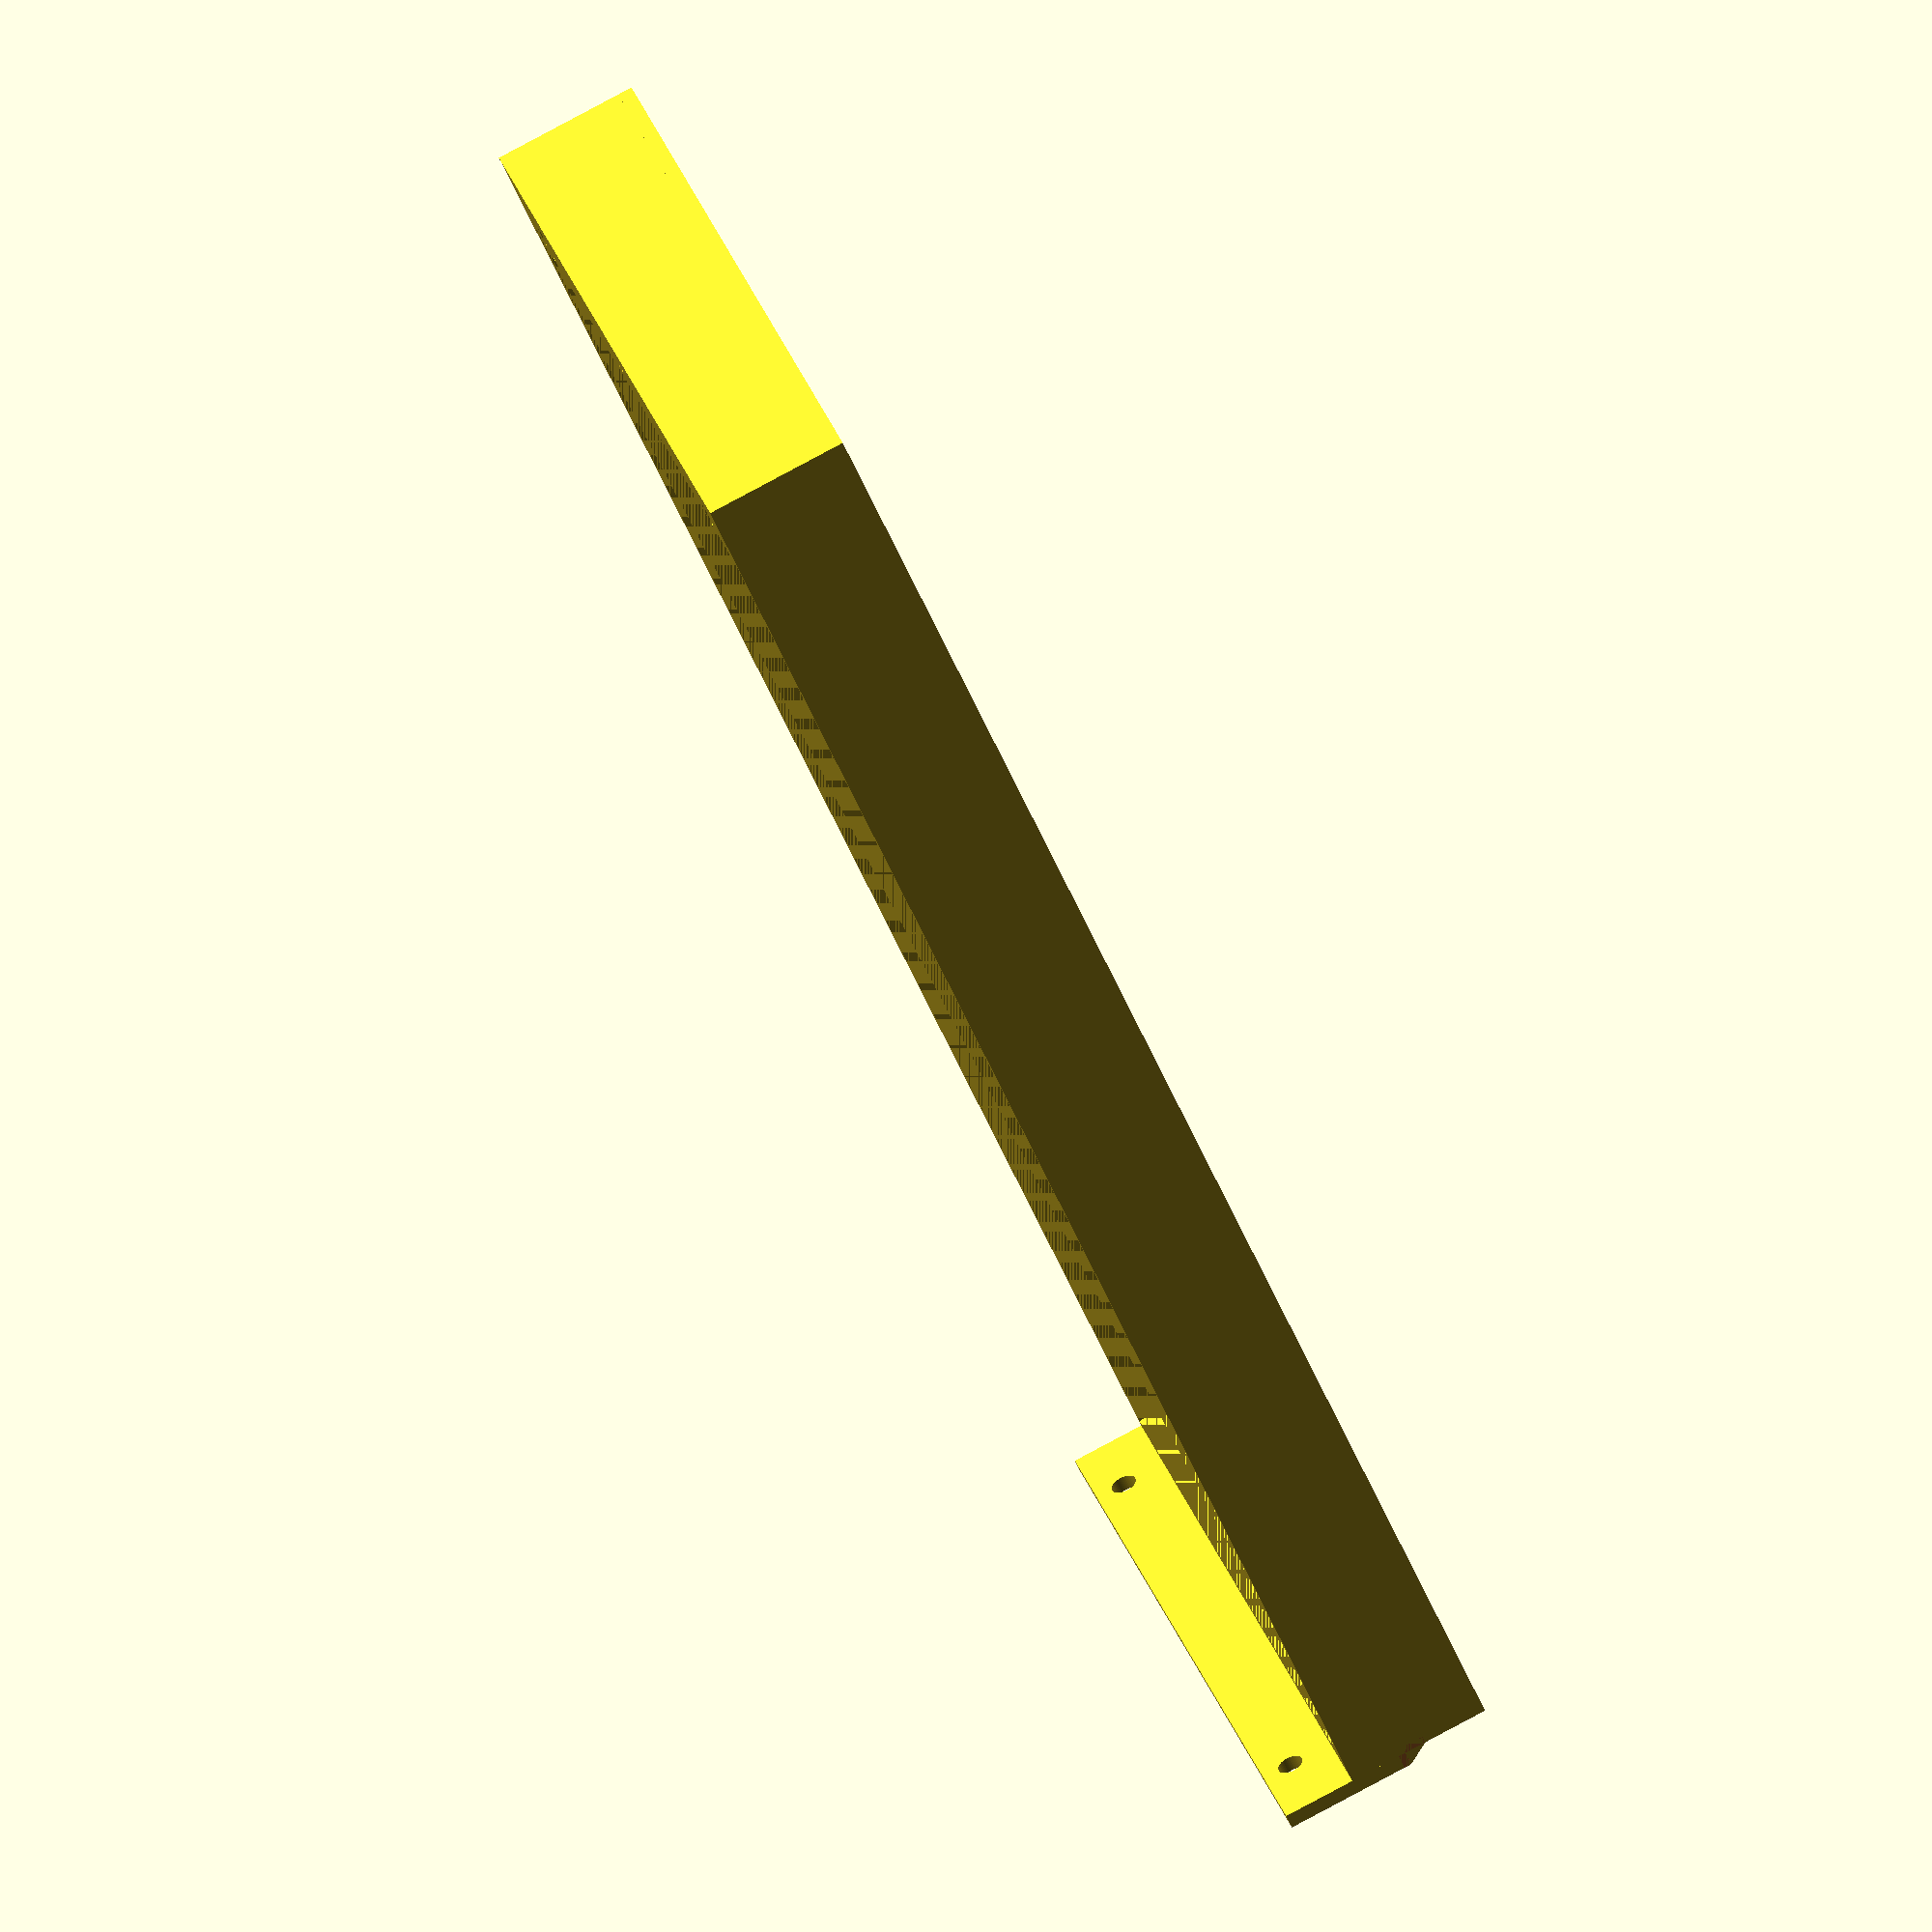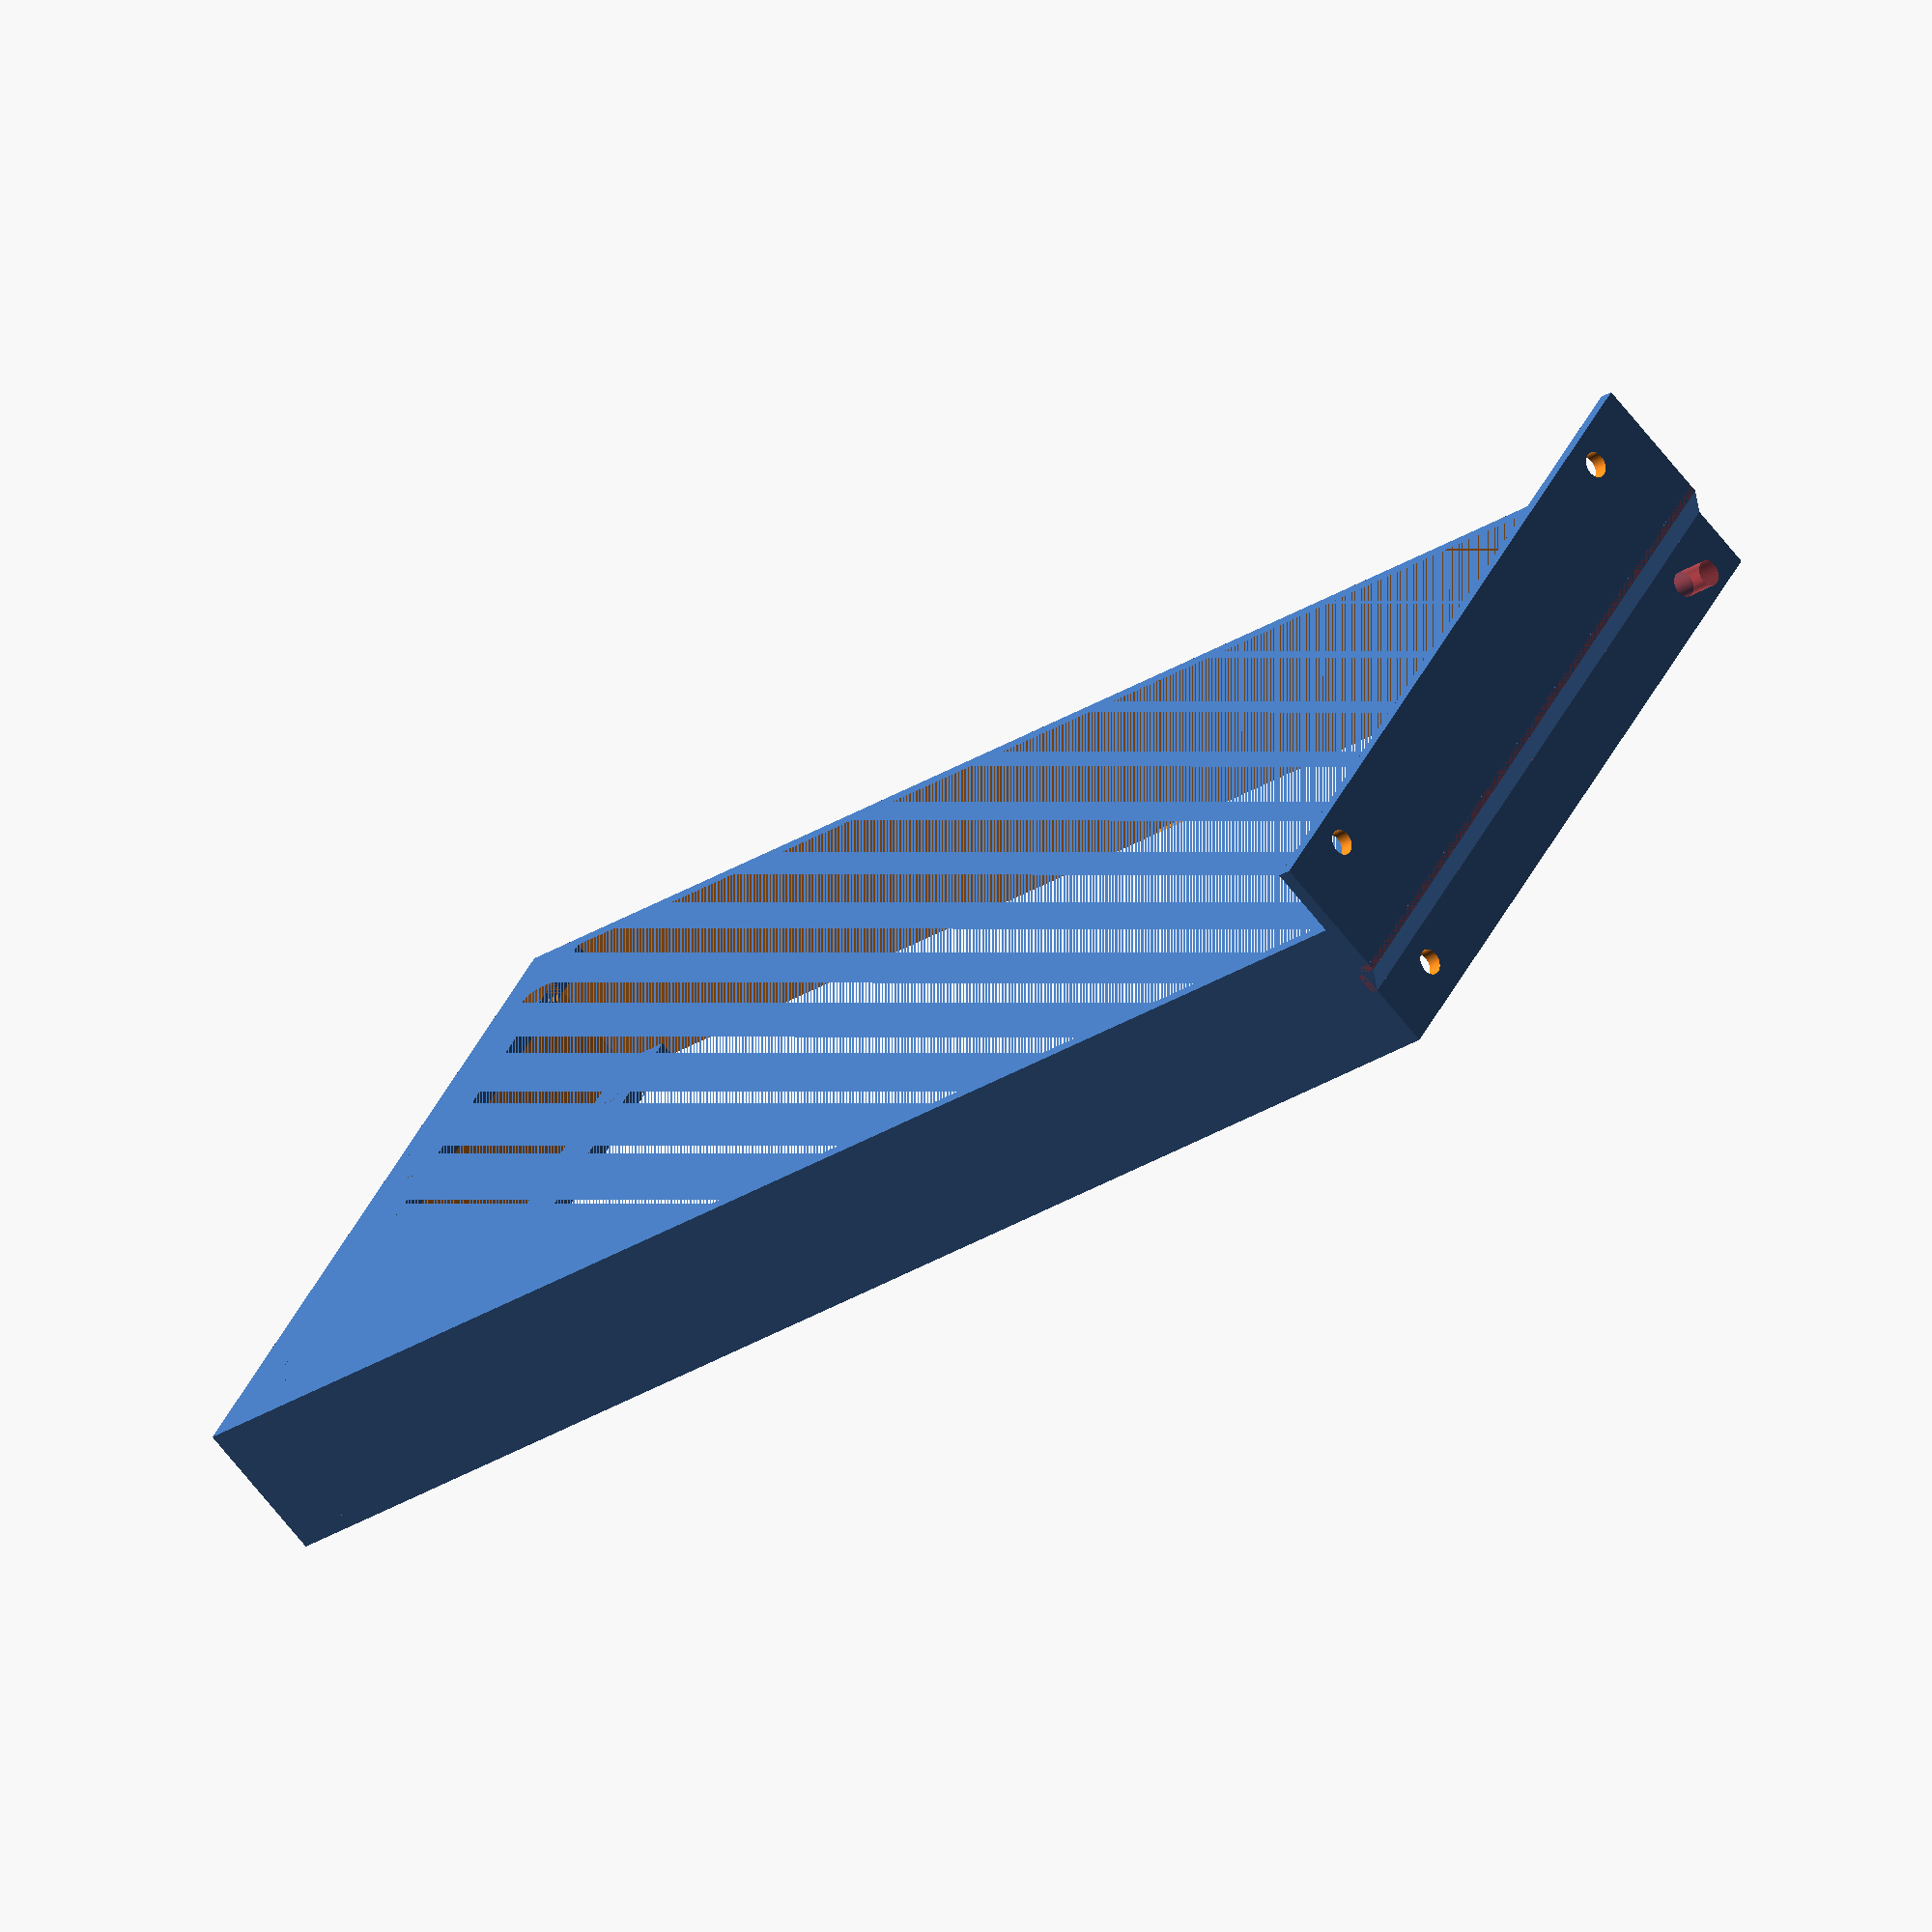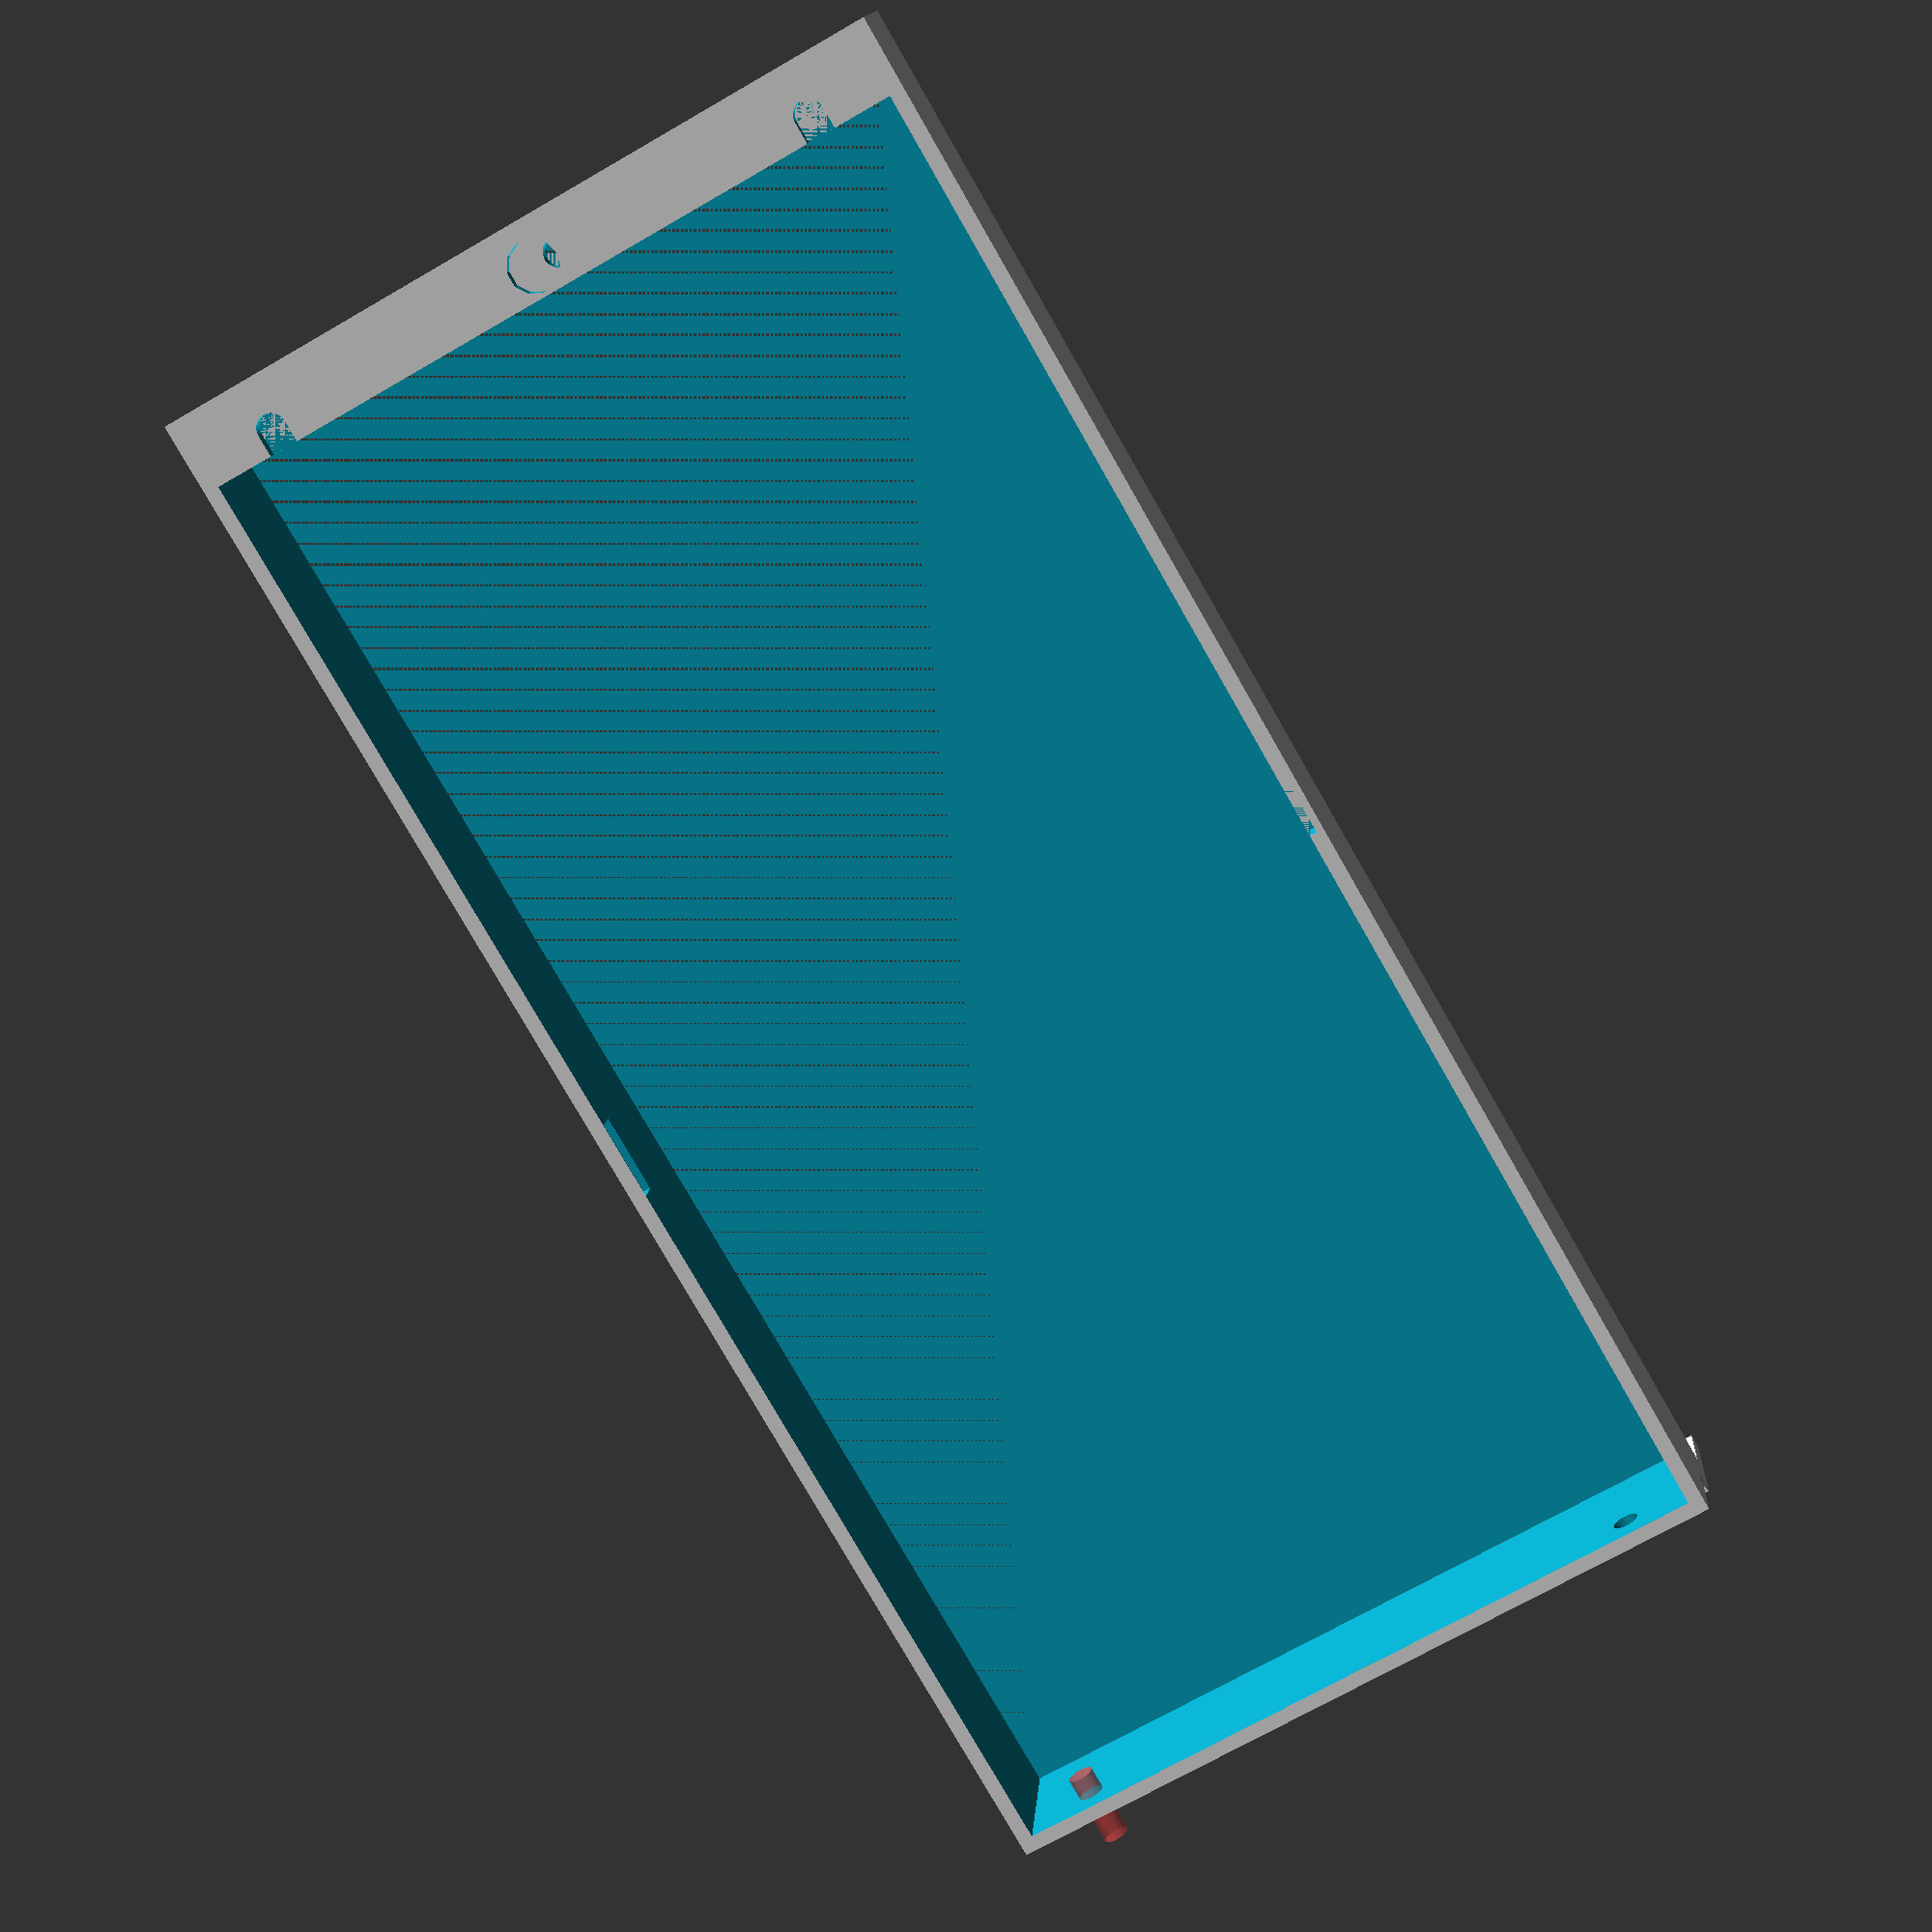
<openscad>
//should be parametric
//trying to make 3D printable
//extension for A07 MITX case

pLength = 20;

mainHeight = 223;
mainWidth = 104;

brimSize = 10;
screwOffset = 11;
notchOffset = 12;

module mainBody() {
    difference(){
        cube([mainWidth, mainHeight, pLength]);
        translate([2,2,0])cube([mainWidth-4, mainHeight-4, pLength+2]);
    };
    difference() {
        translate([0,mainHeight-10,0])cube([mainWidth, 10, 2]);
        translate([mainWidth/2+0.5,mainHeight-1-brimSize/2,-1])cylinder(h=10,d=4,center=true, $fn=50);
        translate([notchOffset, mainHeight-brimSize+3, 0])notch();
        translate([mainWidth-notchOffset, mainHeight-brimSize+3, 0])notch();
    };
    translate([0,-2,-10])cube([mainWidth,2,18]);
};


module screwHole() {
        rotate([90,0,0])cylinder(h = 10, d = 3.5, center = true, $fn=50);
};

module notch(){
    cylinder(h=4, d=4, center = true, $fn=50);
    translate([0,-1.5,0])cube([4,3,4], center = true);
};

module topThingy() {
    difference() {
        translate([0, mainHeight-brimSize, pLength-2])cube([mainWidth, brimSize, 2]);
        translate([mainWidth/2,mainHeight-1-brimSize/2,pLength]) cylinder(h=10, d=7, center = true);
        translate([notchOffset, mainHeight-brimSize+3, pLength])notch();
        translate([mainWidth-notchOffset, mainHeight-brimSize+3, pLength])notch();
    };
};

module screwPostAvoidingThing() {
    translate([1,105,pLength-4])cube([mainWidth-2,11,4]);
}

module bottomScrews(){
    #translate([screwOffset, 0, pLength-5])screwHole();
    translate([mainWidth-screwOffset, 0, pLength-5 ])screwHole();
    translate([screwOffset, 0, -6])screwHole();
    translate([mainWidth-screwOffset, 0, -6])screwHole();

};

difference() {
    mainBody();
    bottomScrews();
    screwPostAvoidingThing();
};

topThingy();

hull(){
translate([0,-2,7])#cube([mainWidth, 2, 1]);
translate([0,0,8])#cube([mainWidth, 1, 3]);
};
</openscad>
<views>
elev=273.7 azim=54.8 roll=242.0 proj=o view=solid
elev=248.8 azim=238.2 roll=321.5 proj=o view=solid
elev=346.6 azim=330.1 roll=3.9 proj=p view=wireframe
</views>
